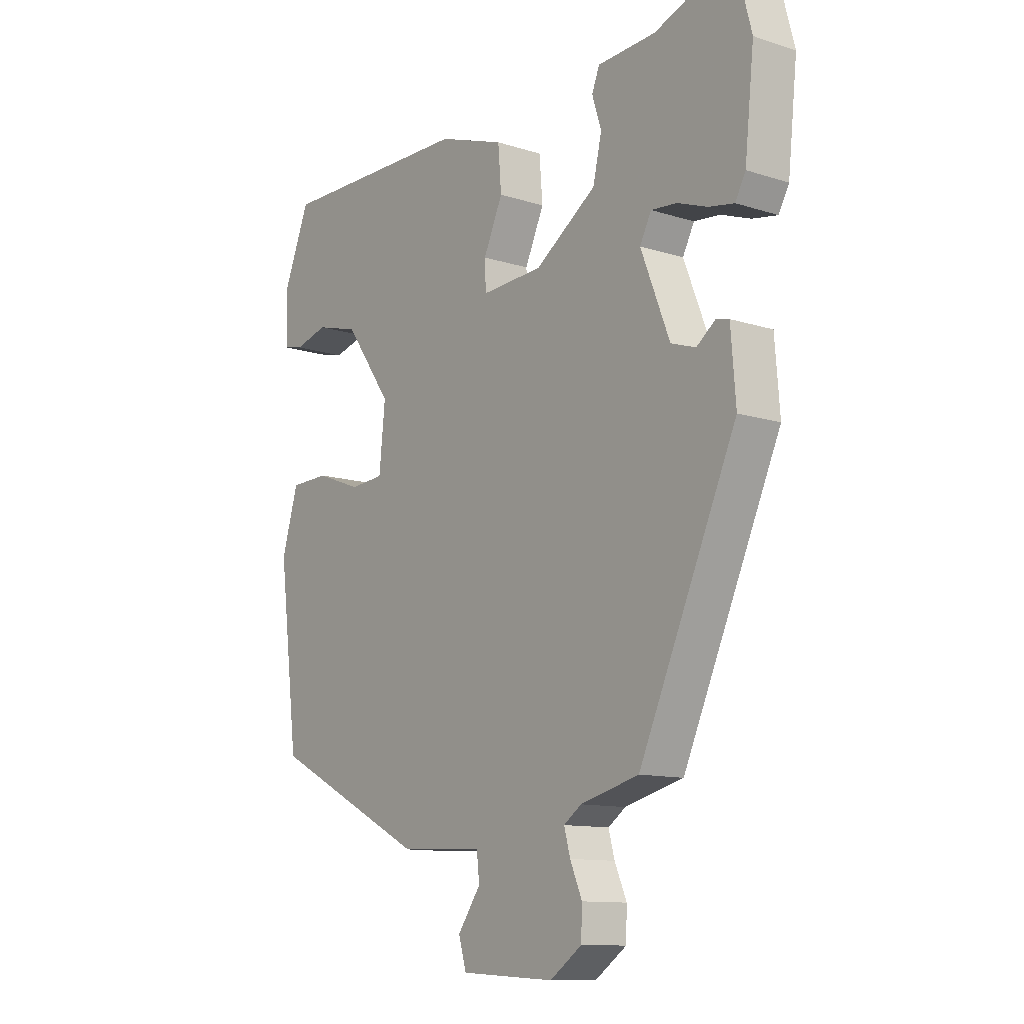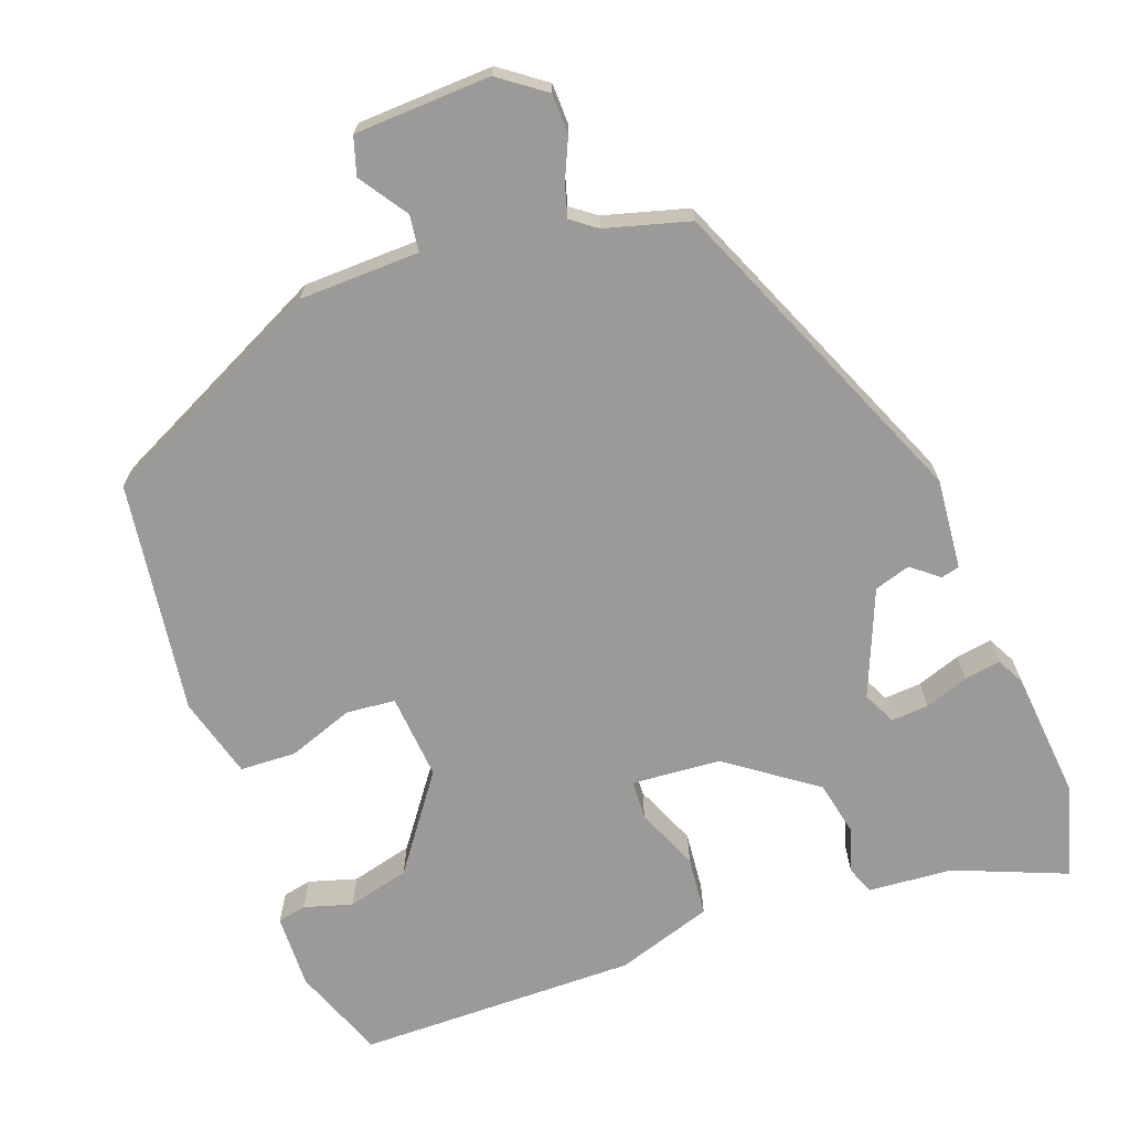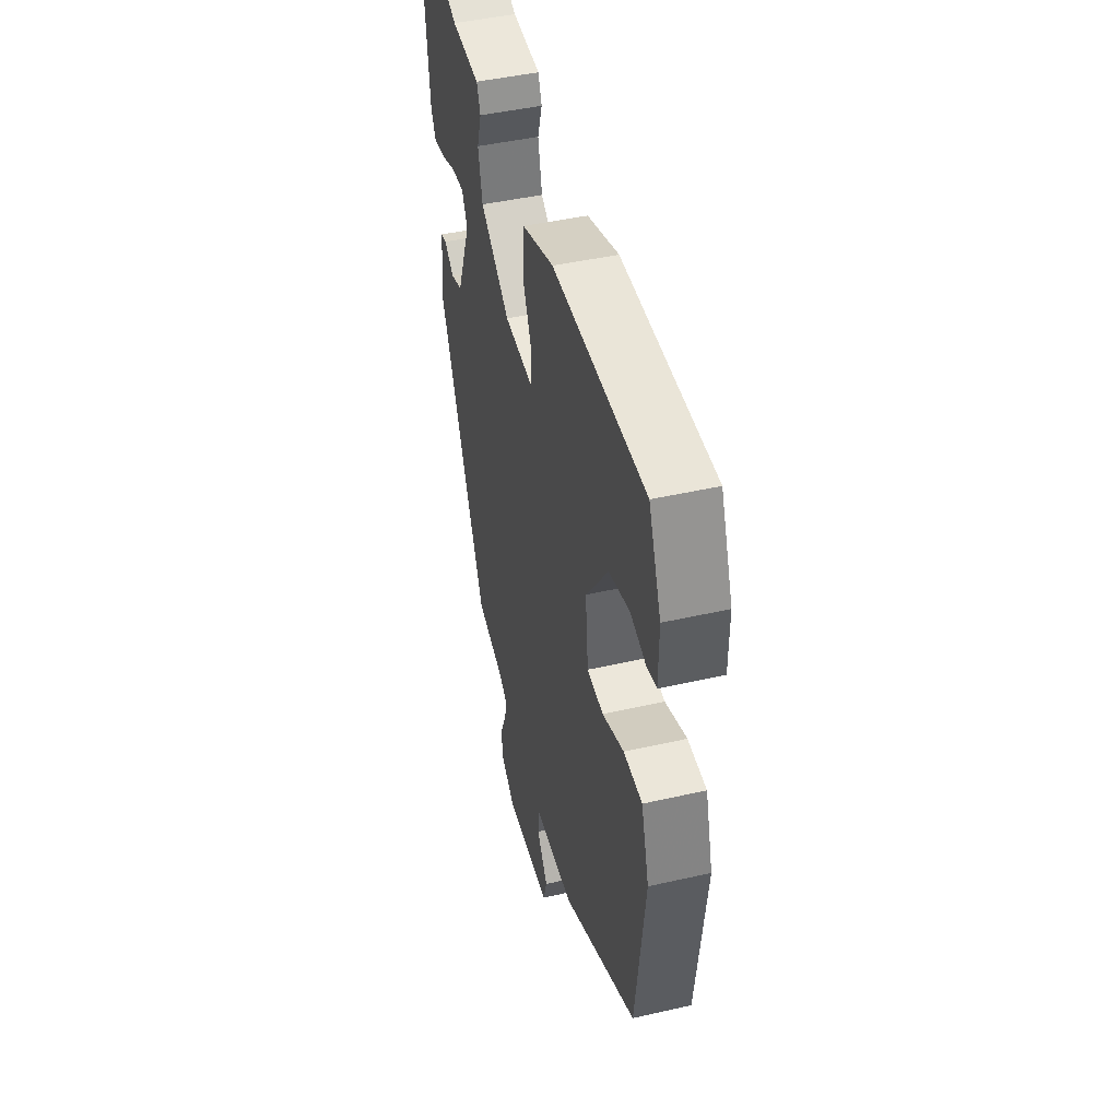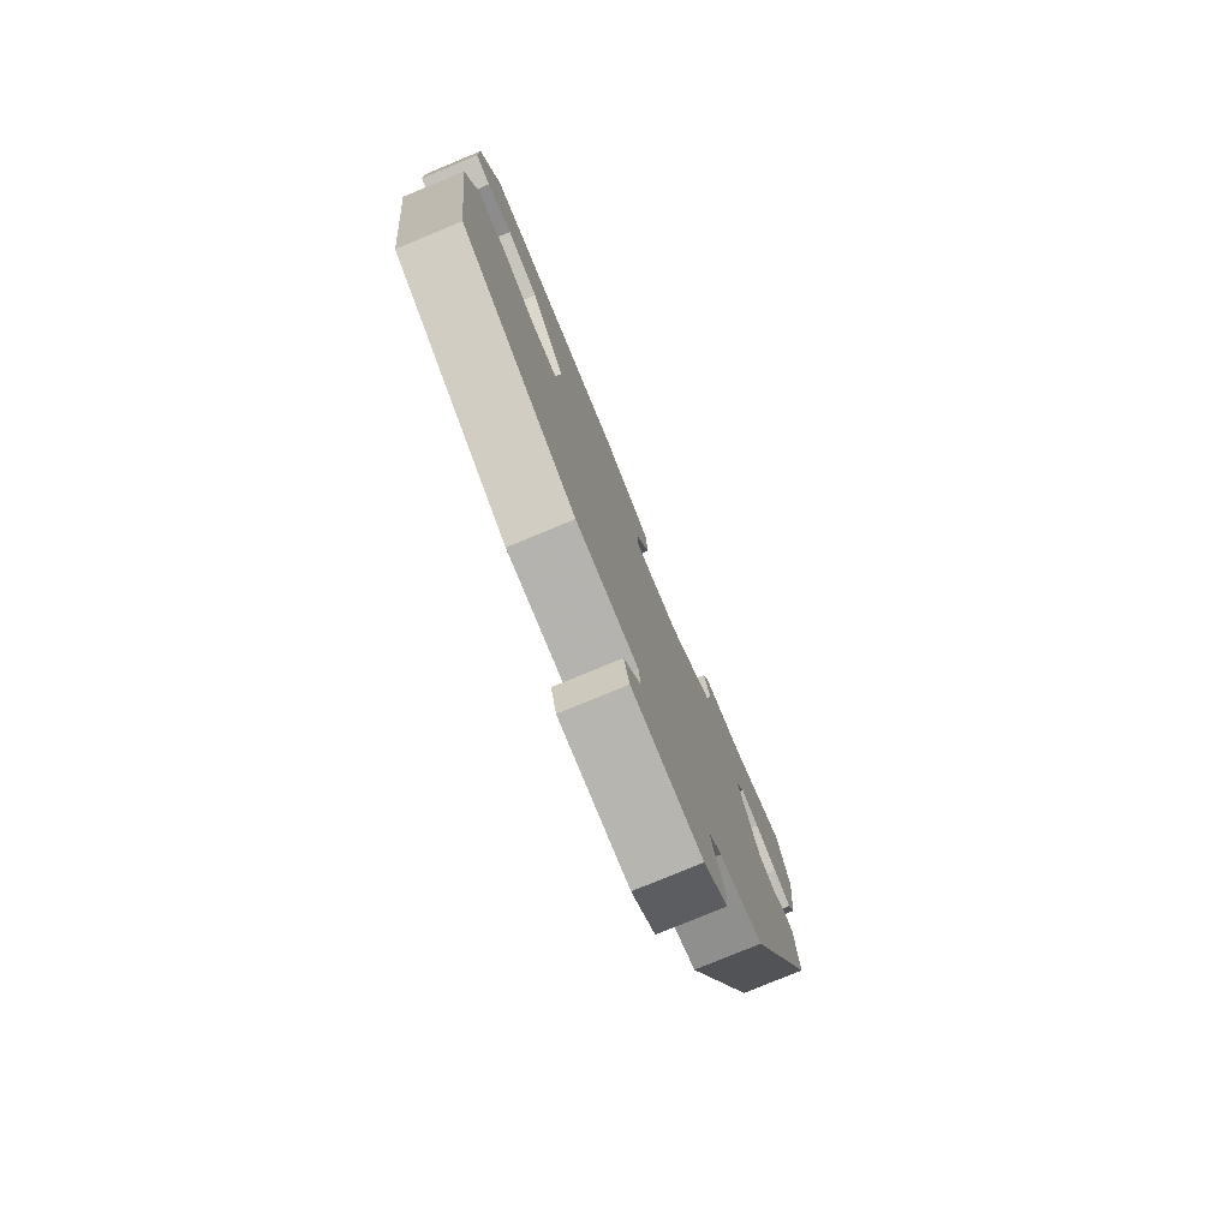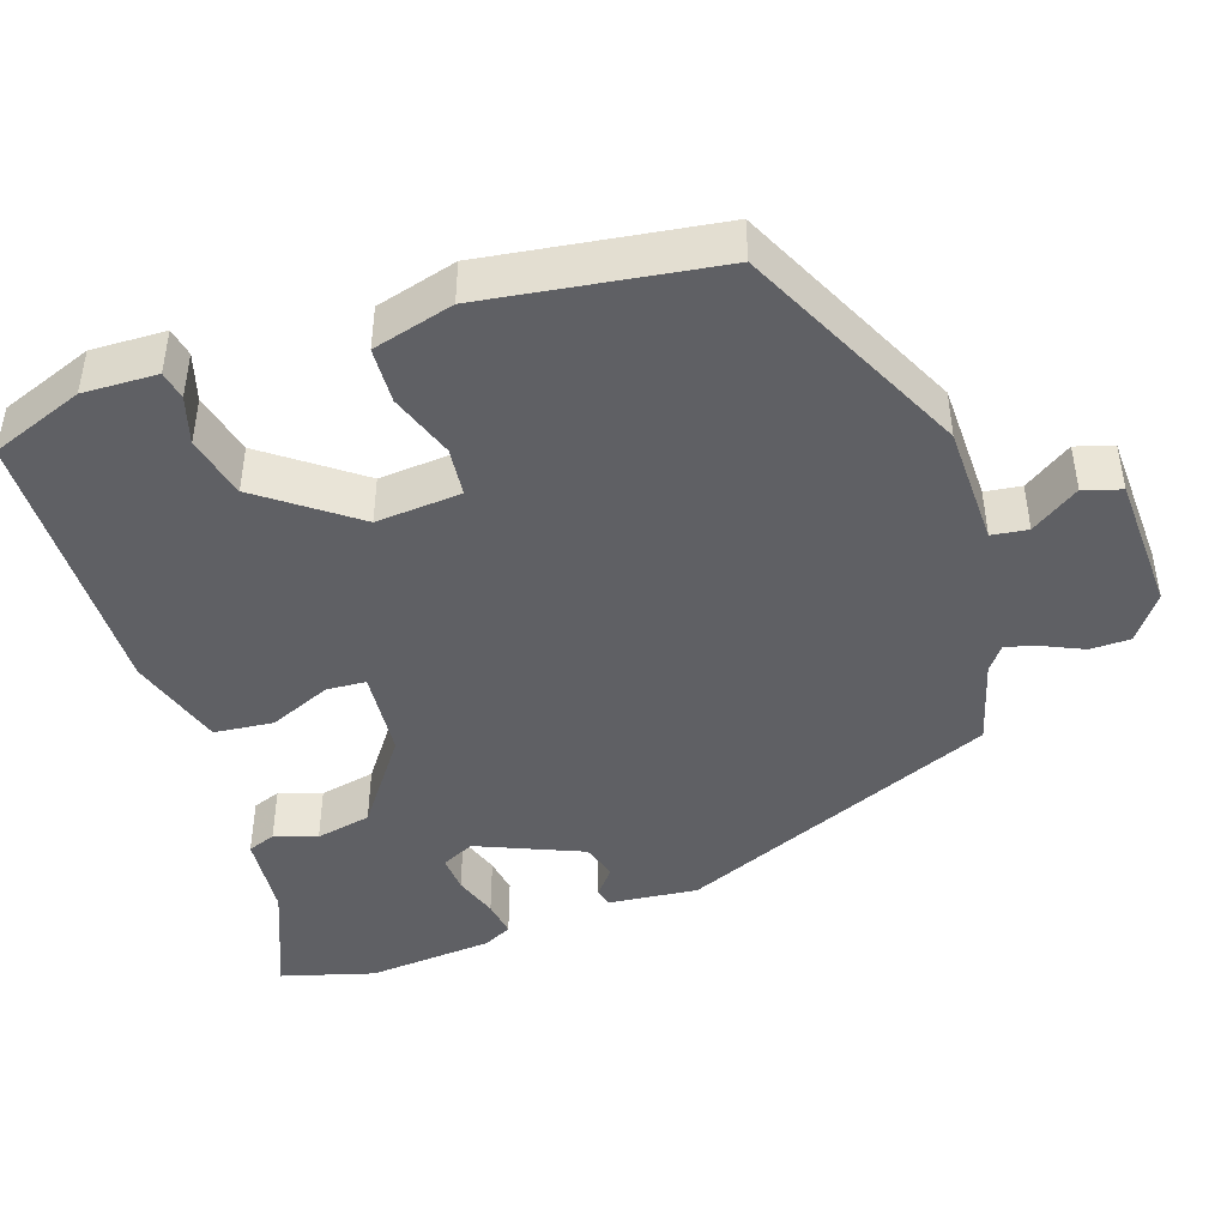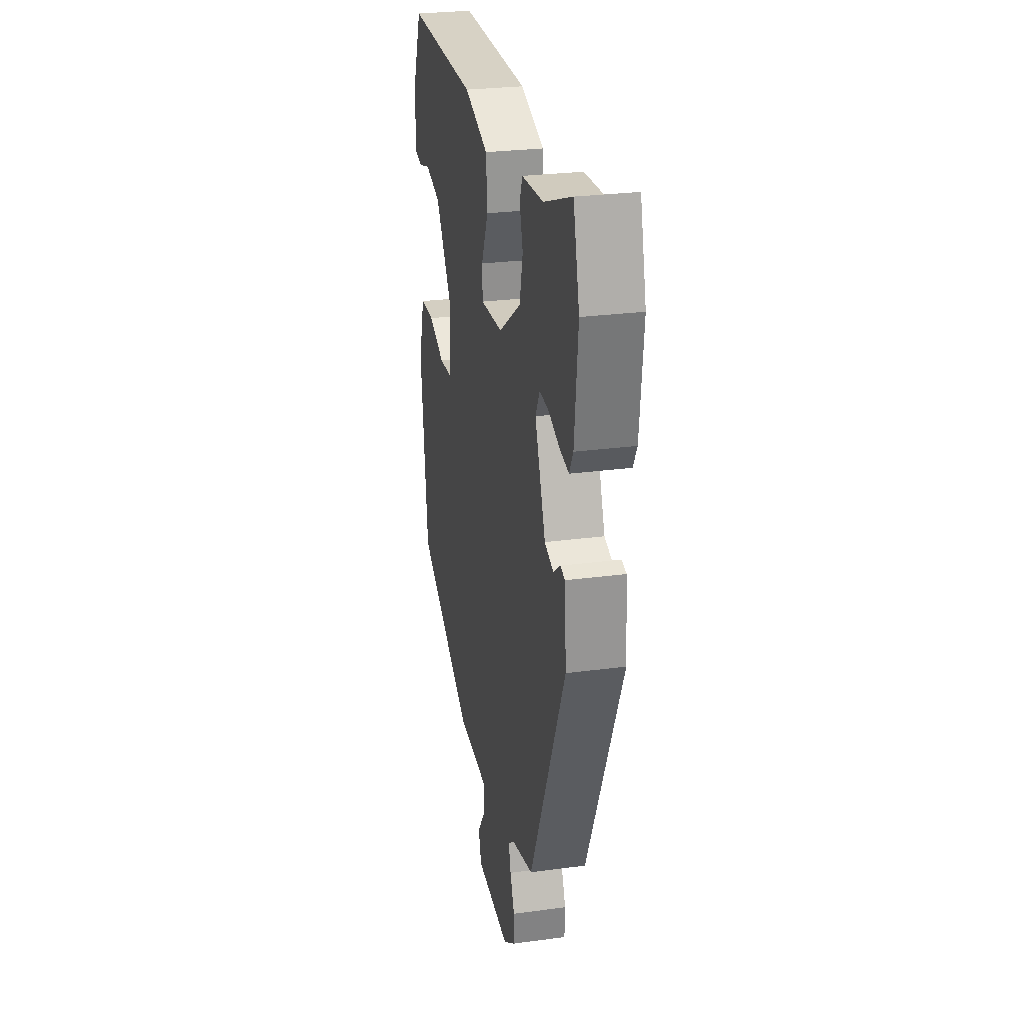
<metadata>
{"format":"obj","ext":"obj","renderer":"f3d","projection":"perspective","resolution":1024,"background":"white","views":[{"elev":-11.6,"azim":-127.7,"up":"+Z"},{"elev":-69.5,"azim":-160.7,"up":"+Y"},{"elev":45.5,"azim":75.3,"up":"+Z"},{"elev":-78.3,"azim":112.5,"up":"+Z"},{"elev":-44.8,"azim":107.3,"up":"+Y"},{"elev":27.2,"azim":-101.7,"up":"+Z"}]}
</metadata>
<code>
v 0.448 0.07 -0.347
v 0.163 0.07 -0.492
v 0.011 0.07 -0.498
v 0.006 0.07 -0.544
v 0.048 0.07 -0.604
v 0.034 0.07 -0.652
v -0.138 0.07 -0.662
v -0.196 0.07 -0.621
v -0.198 0.07 -0.57
v -0.176 0.07 -0.519
v -0.165 0.07 -0.478
v -0.197 0.07 -0.455
v -0.304 0.07 -0.427
v -0.482 0.07 -0.028
v -0.473 0.07 0.086
v -0.45 0.07 0.092
v -0.415 0.07 0.065
v -0.37 0.07 0.08
v -0.317 0.07 0.214
v -0.338 0.07 0.255
v -0.385 0.07 0.251
v -0.44 0.07 0.231
v -0.486 0.07 0.223
v -0.505 0.07 0.258
v -0.522 0.07 0.418
v -0.491 0.07 0.536
v -0.349 0.07 0.481
v -0.242 0.07 0.474
v -0.228 0.07 0.439
v -0.245 0.07 0.385
v -0.229 0.07 0.315
v -0.117 0.07 0.237
v -0.005 0.07 0.23
v -0.003 0.07 0.28
v -0.038 0.07 0.358
v -0.032 0.07 0.433
v 0.089 0.07 0.474
v 0.442 0.07 0.476
v 0.489 0.07 0.359
v 0.488 0.07 0.265
v 0.452 0.07 0.257
v 0.391 0.07 0.274
v 0.313 0.07 0.253
v 0.228 0.07 0.133
v 0.239 0.07 0.025
v 0.301 0.07 0.02
v 0.383 0.07 0.051
v 0.454 0.07 0.049
v 0.484 0.07 -0.053
v 0.448 0 -0.347
v 0.163 0 -0.492
v 0.011 0 -0.498
v 0.006 0 -0.544
v 0.048 0 -0.604
v 0.034 0 -0.652
v -0.138 0 -0.662
v -0.196 0 -0.621
v -0.198 0 -0.57
v -0.176 0 -0.519
v -0.165 0 -0.478
v -0.197 0 -0.455
v -0.304 0 -0.427
v -0.482 0 -0.028
v -0.473 0 0.086
v -0.45 0 0.092
v -0.415 0 0.065
v -0.37 0 0.08
v -0.317 0 0.214
v -0.338 0 0.255
v -0.385 0 0.251
v -0.44 0 0.231
v -0.486 0 0.223
v -0.505 0 0.258
v -0.522 0 0.418
v -0.491 0 0.536
v -0.349 0 0.481
v -0.242 0 0.474
v -0.228 0 0.439
v -0.245 0 0.385
v -0.229 0 0.315
v -0.117 0 0.237
v -0.005 0 0.23
v -0.003 0 0.28
v -0.038 0 0.358
v -0.032 0 0.433
v 0.089 0 0.474
v 0.442 0 0.476
v 0.489 0 0.359
v 0.488 0 0.265
v 0.452 0 0.257
v 0.391 0 0.274
v 0.313 0 0.253
v 0.228 0 0.133
v 0.239 0 0.025
v 0.301 0 0.02
v 0.383 0 0.051
v 0.454 0 0.049
v 0.484 0 -0.053
f 1 2 3
f 49 1 3
f 48 49 3
f 47 48 3
f 46 47 3
f 45 46 3
f 44 45 3
f 40 41 42
f 39 40 42
f 38 39 42
f 37 38 42
f 36 37 42
f 36 42 43
f 35 36 43
f 34 35 43
f 33 34 43 44
f 27 28 29 30
f 27 30 31
f 26 27 31
f 25 26 31
f 24 25 31
f 23 24 31
f 22 23 31
f 21 22 31
f 20 21 31
f 19 20 31 32
f 15 16 17
f 14 15 17
f 13 14 17
f 12 13 17
f 11 12 17 18
f 8 9 10
f 7 8 10
f 6 7 10
f 5 6 10
f 4 5 10
f 3 4 10 11
f 32 33 44
f 19 32 44
f 18 19 44
f 11 18 44
f 3 11 44
f 52 51 50
f 52 50 98
f 52 98 97
f 52 97 96
f 52 96 95
f 52 95 94
f 52 94 93
f 91 90 89
f 91 89 88
f 91 88 87
f 91 87 86
f 91 86 85
f 92 91 85
f 92 85 84
f 92 84 83
f 93 92 83 82
f 79 78 77 76
f 80 79 76
f 80 76 75
f 80 75 74
f 80 74 73
f 80 73 72
f 80 72 71
f 80 71 70
f 80 70 69
f 81 80 69 68
f 66 65 64
f 66 64 63
f 66 63 62
f 66 62 61
f 67 66 61 60
f 59 58 57
f 59 57 56
f 59 56 55
f 59 55 54
f 59 54 53
f 60 59 53 52
f 93 82 81
f 93 81 68
f 93 68 67
f 93 67 60
f 93 60 52
f 1 50 51 2
f 2 51 52 3
f 3 52 53 4
f 4 53 54 5
f 5 54 55 6
f 6 55 56 7
f 7 56 57 8
f 8 57 58 9
f 9 58 59 10
f 10 59 60 11
f 11 60 61 12
f 12 61 62 13
f 13 62 63 14
f 14 63 64 15
f 15 64 65 16
f 16 65 66 17
f 17 66 67 18
f 18 67 68 19
f 19 68 69 20
f 20 69 70 21
f 21 70 71 22
f 22 71 72 23
f 23 72 73 24
f 24 73 74 25
f 25 74 75 26
f 26 75 76 27
f 27 76 77 28
f 28 77 78 29
f 29 78 79 30
f 30 79 80 31
f 31 80 81 32
f 32 81 82 33
f 33 82 83 34
f 34 83 84 35
f 35 84 85 36
f 36 85 86 37
f 37 86 87 38
f 38 87 88 39
f 39 88 89 40
f 40 89 90 41
f 41 90 91 42
f 42 91 92 43
f 43 92 93 44
f 44 93 94 45
f 45 94 95 46
f 46 95 96 47
f 47 96 97 48
f 48 97 98 49
f 49 98 50 1

</code>
